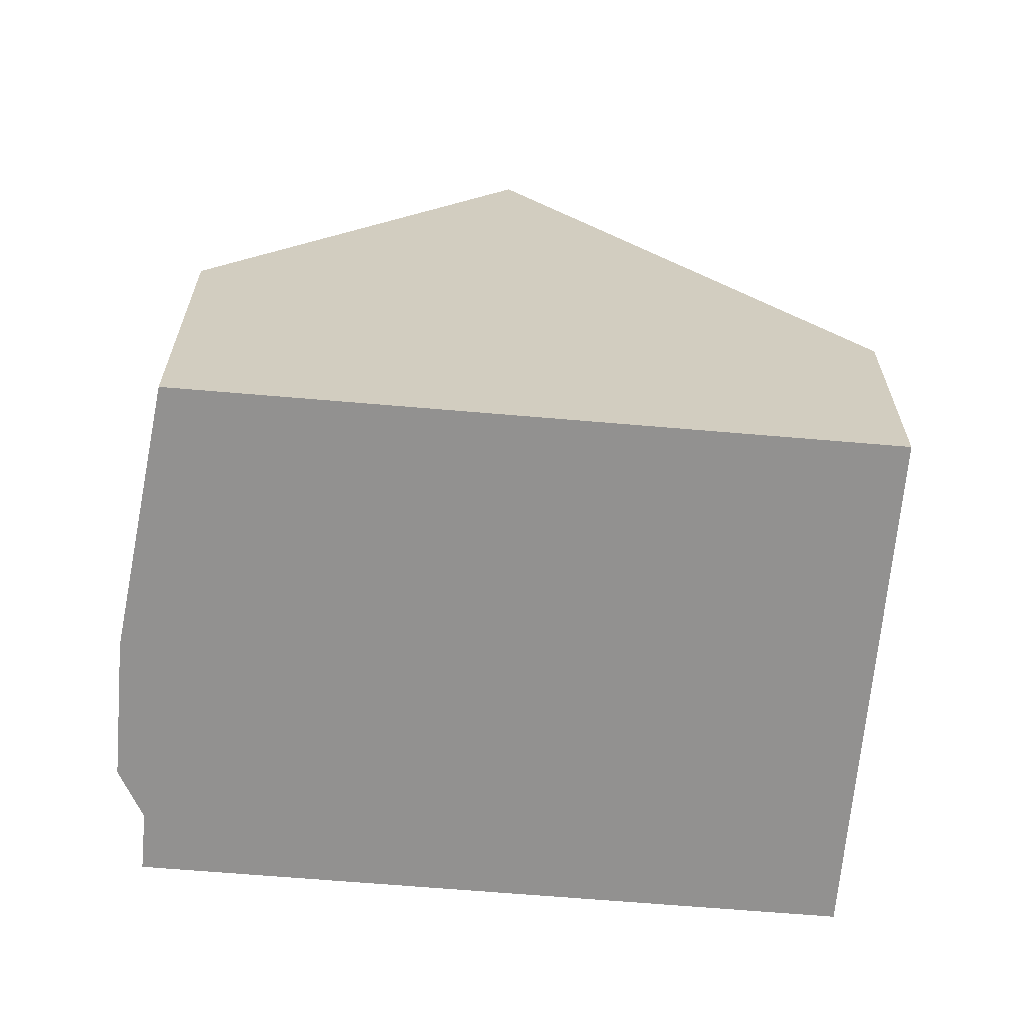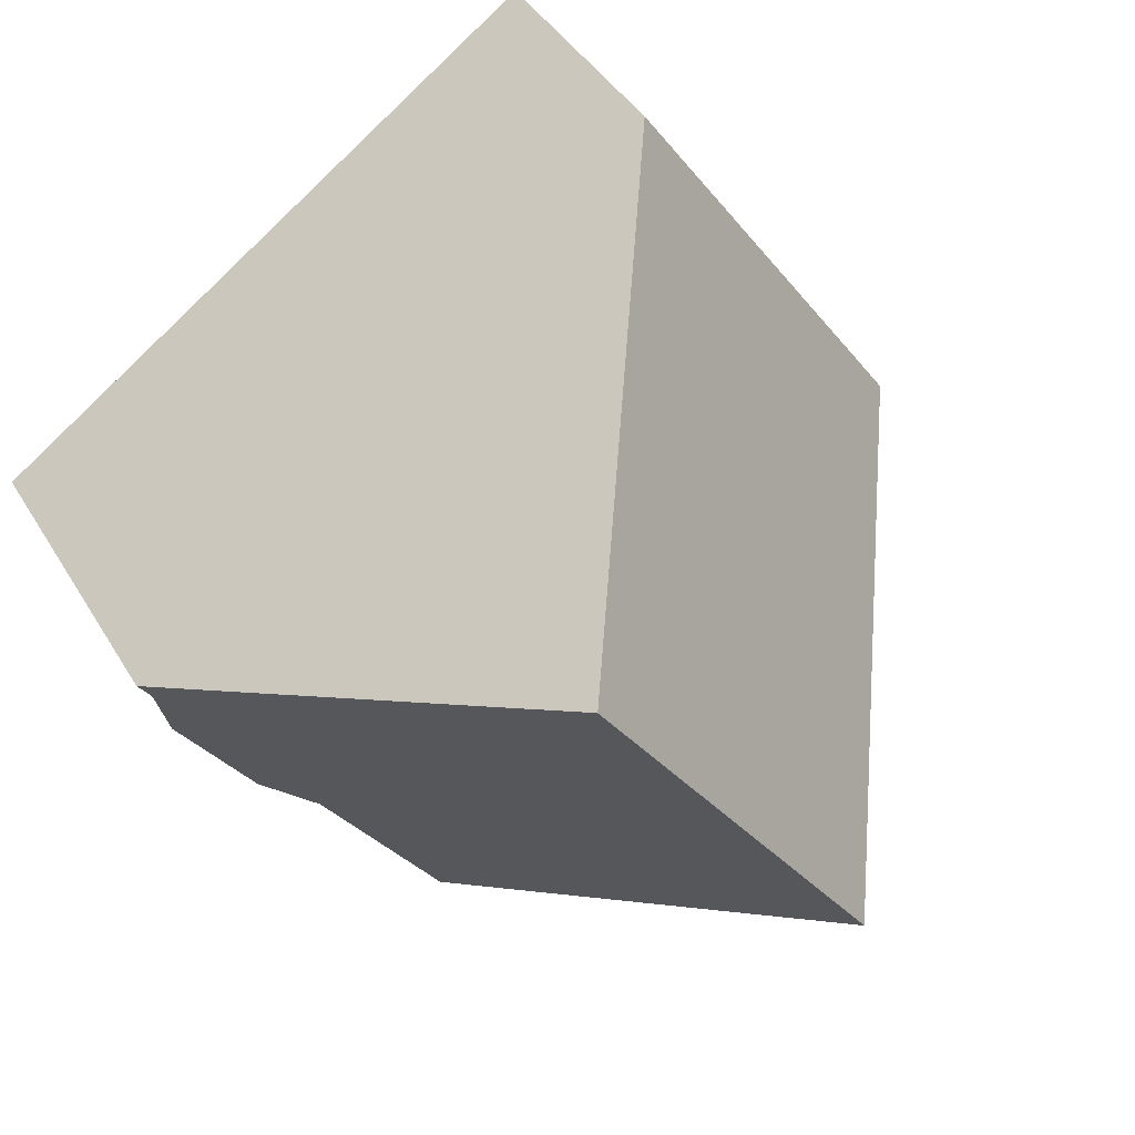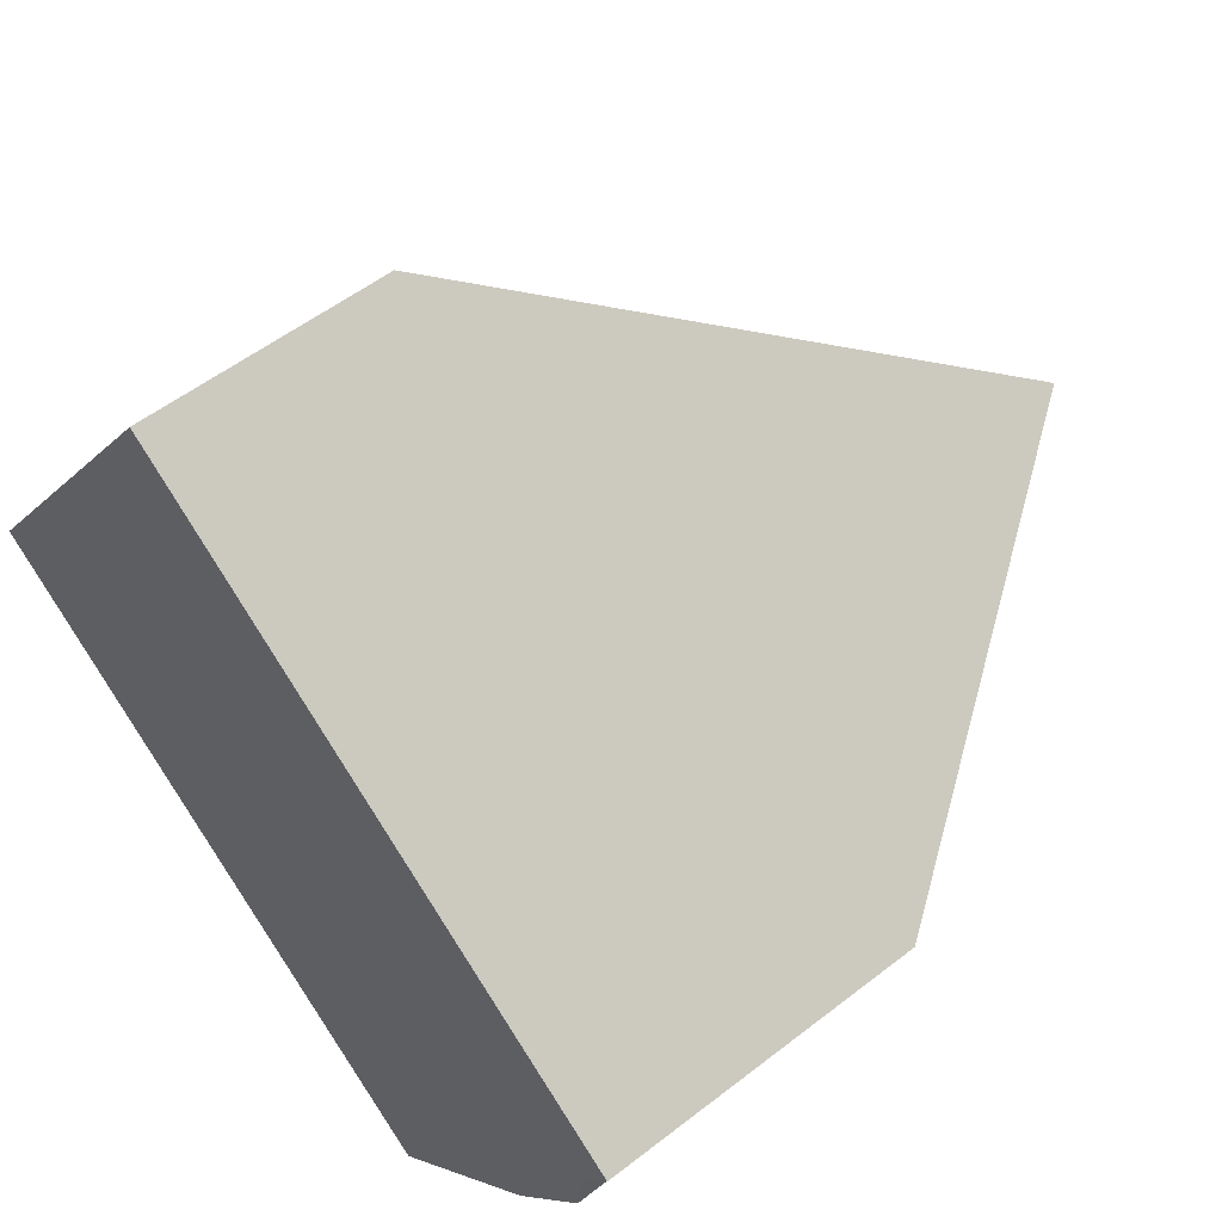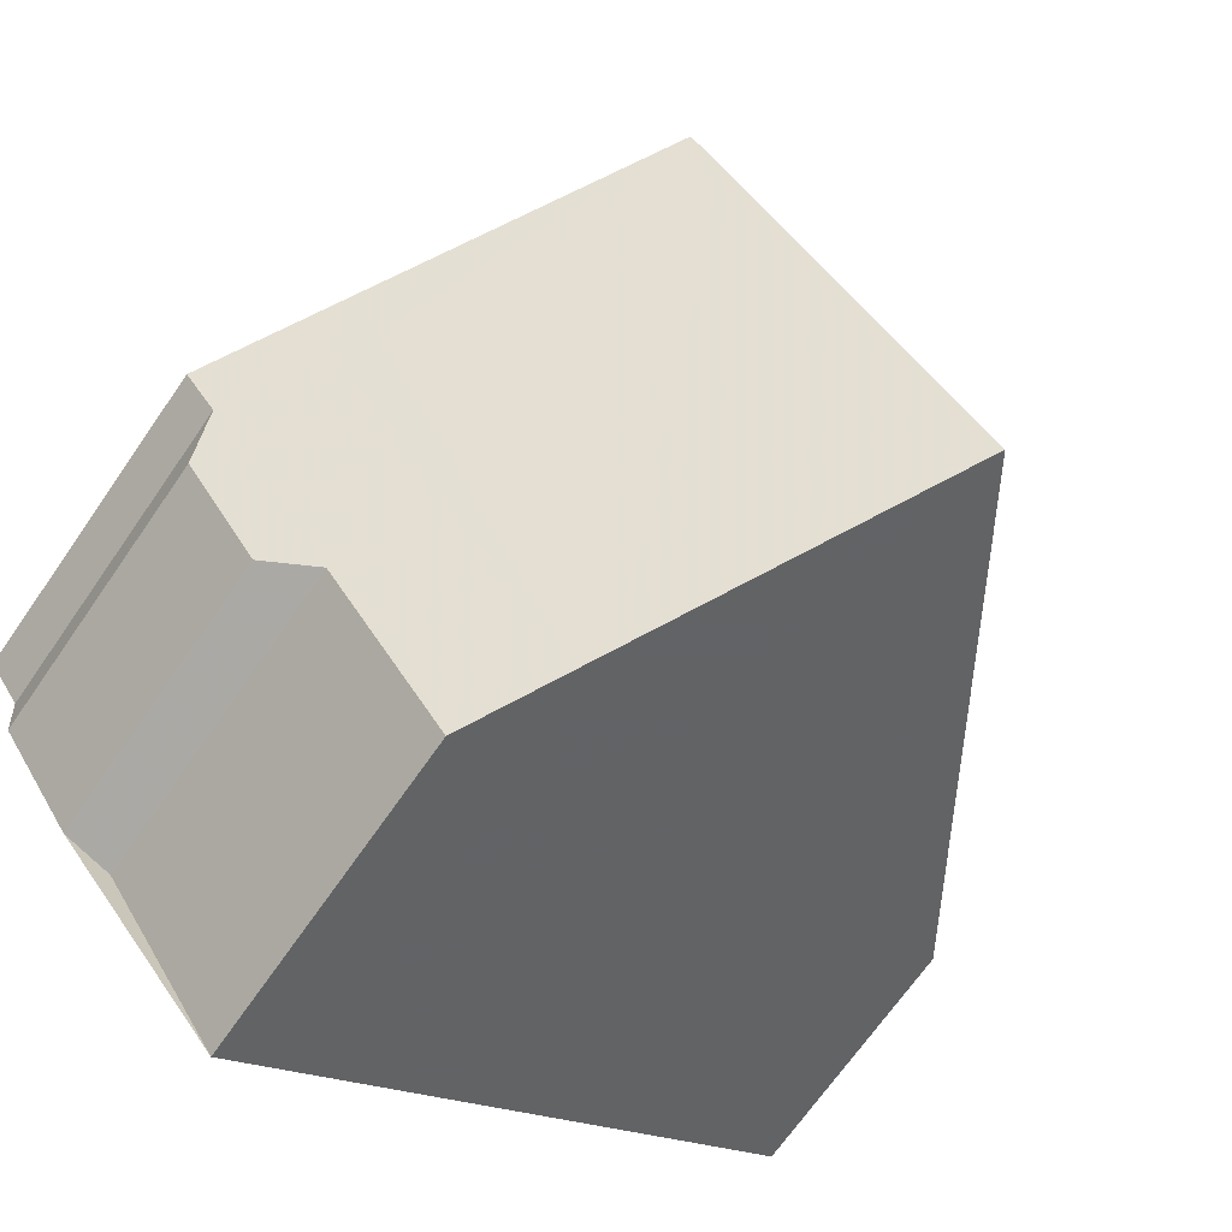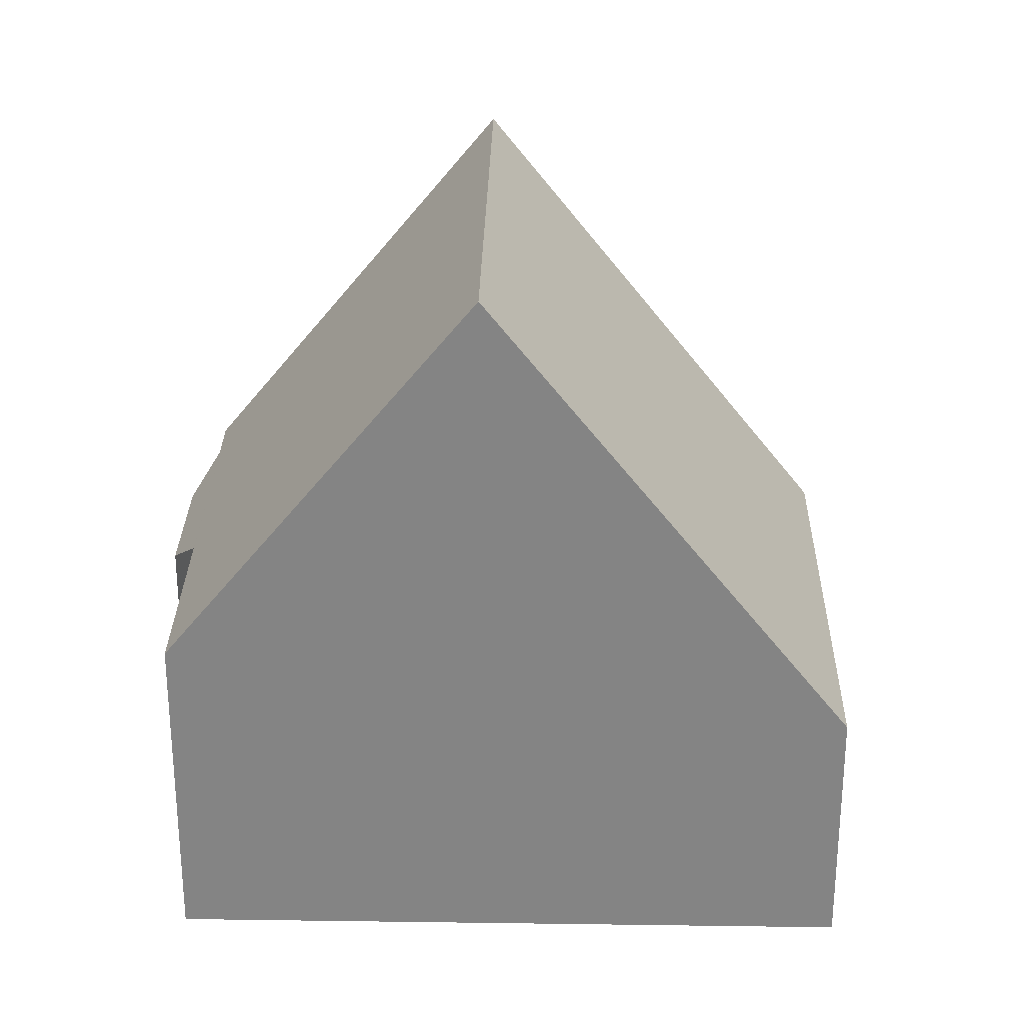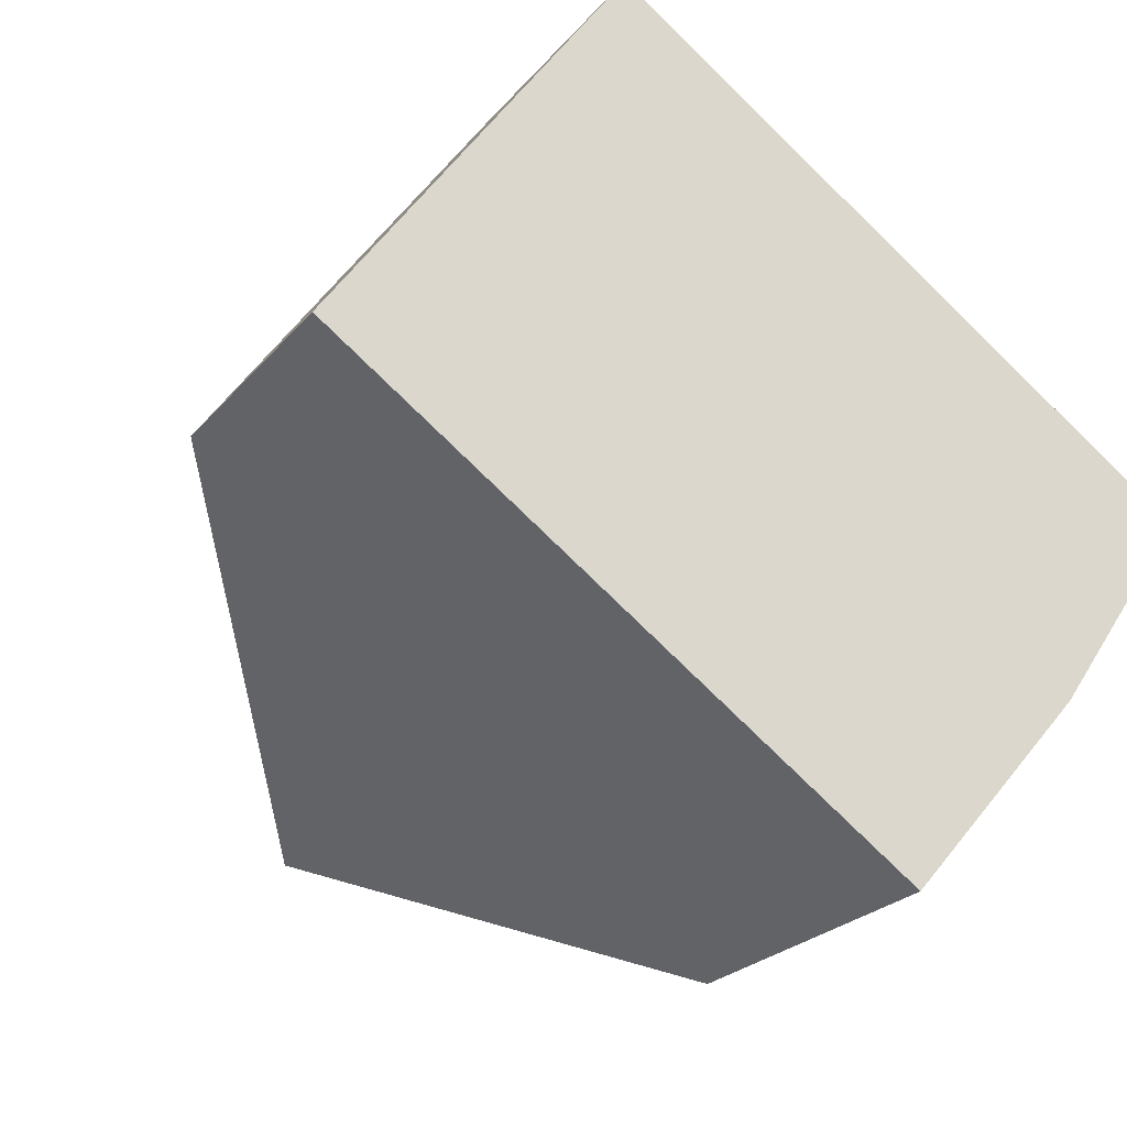
<metadata>
{"format":"obj","ext":"obj","renderer":"f3d","projection":"perspective","resolution":1024,"background":"white","views":[{"elev":-66.1,"azim":29.8,"up":"+Z"},{"elev":41.9,"azim":-28.5,"up":"+Y"},{"elev":53.8,"azim":-129.7,"up":"+Y"},{"elev":-69.4,"azim":-34.8,"up":"+Y"},{"elev":28.5,"azim":35.9,"up":"+Z"},{"elev":-23.8,"azim":150.8,"up":"+Y"}]}
</metadata>
<code>
v -1163 -629.5 3.976
v -1165 -627.3 3.956
v -1165 -627.1 3.531
v -1166 -625.7 3.53
v -1166 -625 3.928
v -1167 -624.5 3.916
v -1156 -624.8 3.032
v -1160 -619.8 3.014
v -1163 -622.3 8.574
v -1160 -627.3 8.606
v -1162 -628.8 5.366
v -1166 -623.8 5.367
v -1162 -629 5.011
v -1166 -624 4.992
v -1166 -624 4.992
v -1167 -624.5 3.916
v -1166 -623.8 5.367
v -1160 -627.3 8.606
v -1163 -622.3 8.574
v -1158 -625.7 5.039
v -1161 -620.7 5.043
v -1158 -625.8 5.383
v -1161 -620.8 5.362
v -1163 -622.3 8.574
v -1161 -620.7 5.043
v -1160 -619.8 3.014
v -1163 -622.3 8.574
v -1161 -620.9 5.362
v -1157 -625.1 3.739
v -1160 -620.1 3.721
v -1160 -620.1 3.721
v -1167 -624.5 3.936
v -1167 -624.5 3.936
v -1163 -629.5 3.981
v -1159 -620.3 3.016
v -1160 -620.7 3.723
v -1166 -625 3.928
v -1166 -625 3.941
v -1165 -624.5 4.994
v -1165 -624.4 5.367
v -1163 -622.9 8.578
v -1161 -621.3 5.042
v -1161 -621.4 5.365
v -1163 -622.9 8.578
v -1159 -626.9 7.767
v -1162 -622.5 7.75
v -1163 -621.9 7.748
v -1163 -621.9 7.748
v -1160 -620.6 3.497
v -1157 -625 3.511
v -1160 -620 3.495
v -1160 -620 3.495
v -1165 -627.3 3.956
v -1163 -629.5 3.976
v -1163 -629.5 0
v -1165 -627.3 0
v -1165 -627.1 3.531
v -1165 -627.3 3.956
v -1165 -627.3 0
v -1165 -627.1 0
v -1166 -625.7 3.53
v -1165 -627.1 3.531
v -1165 -627.1 0
v -1166 -625.7 -4.441e-16
v -1166 -625 3.928
v -1166 -625.7 3.53
v -1166 -625.7 -4.441e-16
v -1166 -625 4.441e-16
v -1166 -625 3.928
v -1166 -625 3.928
v -1166 -625 4.441e-16
v -1166 -625 4.441e-16
v -1167 -624.5 3.936
v -1167 -624.5 3.916
v -1167 -624.5 4.441e-16
v -1167 -624.5 0
v -1157 -625 3.511
v -1156 -624.8 3.032
v -1156 -624.8 4.441e-16
v -1157 -625 4.441e-16
v -1160 -619.8 3.014
v -1160 -619.8 3.014
v -1160 -619.8 0
v -1160 -619.8 0
v -1162 -628.8 5.366
v -1160 -627.3 8.606
v -1160 -627.3 0
v -1162 -628.8 0
v -1162 -629 5.011
v -1162 -628.8 5.366
v -1162 -628.8 0
v -1162 -629 0
v -1163 -622.3 8.574
v -1166 -623.8 5.367
v -1166 -623.8 0
v -1163 -622.3 0
v -1163 -629.5 3.981
v -1162 -629 5.011
v -1162 -629 0
v -1163 -629.5 0
v -1166 -623.8 5.367
v -1166 -624 4.992
v -1166 -624 0
v -1166 -623.8 0
v -1167 -624.5 3.916
v -1167 -624.5 3.916
v -1167 -624.5 4.441e-16
v -1167 -624.5 4.441e-16
v -1163 -621.9 7.748
v -1163 -622.3 8.574
v -1163 -622.3 0
v -1163 -621.9 -8.882e-16
v -1158 -625.8 5.383
v -1158 -625.7 5.039
v -1158 -625.7 0
v -1158 -625.8 0
v -1160 -620.1 3.721
v -1161 -620.7 5.043
v -1161 -620.7 0
v -1160 -620.1 0
v -1159 -626.9 7.767
v -1158 -625.8 5.383
v -1158 -625.8 0
v -1159 -626.9 8.882e-16
v -1161 -620.7 5.043
v -1161 -620.8 5.362
v -1161 -620.8 0
v -1161 -620.7 0
v -1159 -620.3 3.016
v -1160 -619.8 3.014
v -1160 -619.8 0
v -1159 -620.3 -4.441e-16
v -1158 -625.7 5.039
v -1157 -625.1 3.739
v -1157 -625.1 -4.441e-16
v -1158 -625.7 0
v -1160 -620 3.495
v -1160 -620.1 3.721
v -1160 -620.1 0
v -1160 -620 4.441e-16
v -1166 -624 4.992
v -1167 -624.5 3.936
v -1167 -624.5 0
v -1166 -624 0
v -1163 -629.5 3.976
v -1163 -629.5 3.981
v -1163 -629.5 0
v -1163 -629.5 0
v -1156 -624.8 3.032
v -1159 -620.3 3.016
v -1159 -620.3 -4.441e-16
v -1156 -624.8 4.441e-16
v -1167 -624.5 3.916
v -1166 -625 3.928
v -1166 -625 4.441e-16
v -1167 -624.5 4.441e-16
v -1160 -627.3 8.606
v -1159 -626.9 7.767
v -1159 -626.9 8.882e-16
v -1160 -627.3 0
v -1161 -620.8 5.362
v -1163 -621.9 7.748
v -1163 -621.9 -8.882e-16
v -1161 -620.8 0
v -1157 -625.1 3.739
v -1157 -625 3.511
v -1157 -625 4.441e-16
v -1157 -625.1 -4.441e-16
v -1160 -619.8 3.014
v -1160 -620 3.495
v -1160 -620 4.441e-16
v -1160 -619.8 0
v -1156 -624.8 0
v -1163 -629.5 0
v -1165 -627.3 0
v -1165 -627.1 0
v -1166 -625.7 0
v -1166 -625 0
v -1167 -624.5 0
v -1160 -619.8 0
f 17 12 9 24
f 49 36 30 51
f 15 14 12 17
f 33 16 6 32
f 38 34 1 2 3 4 5 37
f 40 11 13 39
f 43 28 25 42
f 47 28 43 46
f 44 10 11 40
f 51 30 31 52
f 28 23 21 25
f 48 23 28 47
f 42 25 30 36
f 30 25 21 31
f 32 14 15 33
f 39 13 34 38
f 50 29 36 49
f 37 16 33 38
f 39 15 17 40
f 42 20 22 43
f 46 43 22 45
f 40 17 24 44
f 36 29 20 42
f 38 33 15 39
f 45 18 41 46
f 46 41 27 47
f 47 27 19 48
f 49 35 7 50
f 51 26 35 49
f 52 8 26 51
f 54 55 56 53
f 58 59 60 57
f 62 63 64 61
f 66 67 68 65
f 70 71 72 69
f 74 75 76 73
f 78 79 80 77
f 82 83 84 81
f 86 87 88 85
f 90 91 92 89
f 94 95 96 93
f 98 99 100 97
f 102 103 104 101
f 106 107 108 105
f 110 111 112 109
f 114 115 116 113
f 118 119 120 117
f 122 123 124 121
f 126 127 128 125
f 130 131 132 129
f 134 135 136 133
f 138 139 140 137
f 142 143 144 141
f 146 147 148 145
f 150 151 152 149
f 154 155 156 153
f 158 159 160 157
f 162 163 164 161
f 166 167 168 165
f 170 171 172 169
f 174 175 176 177 178 179 180 173

</code>
